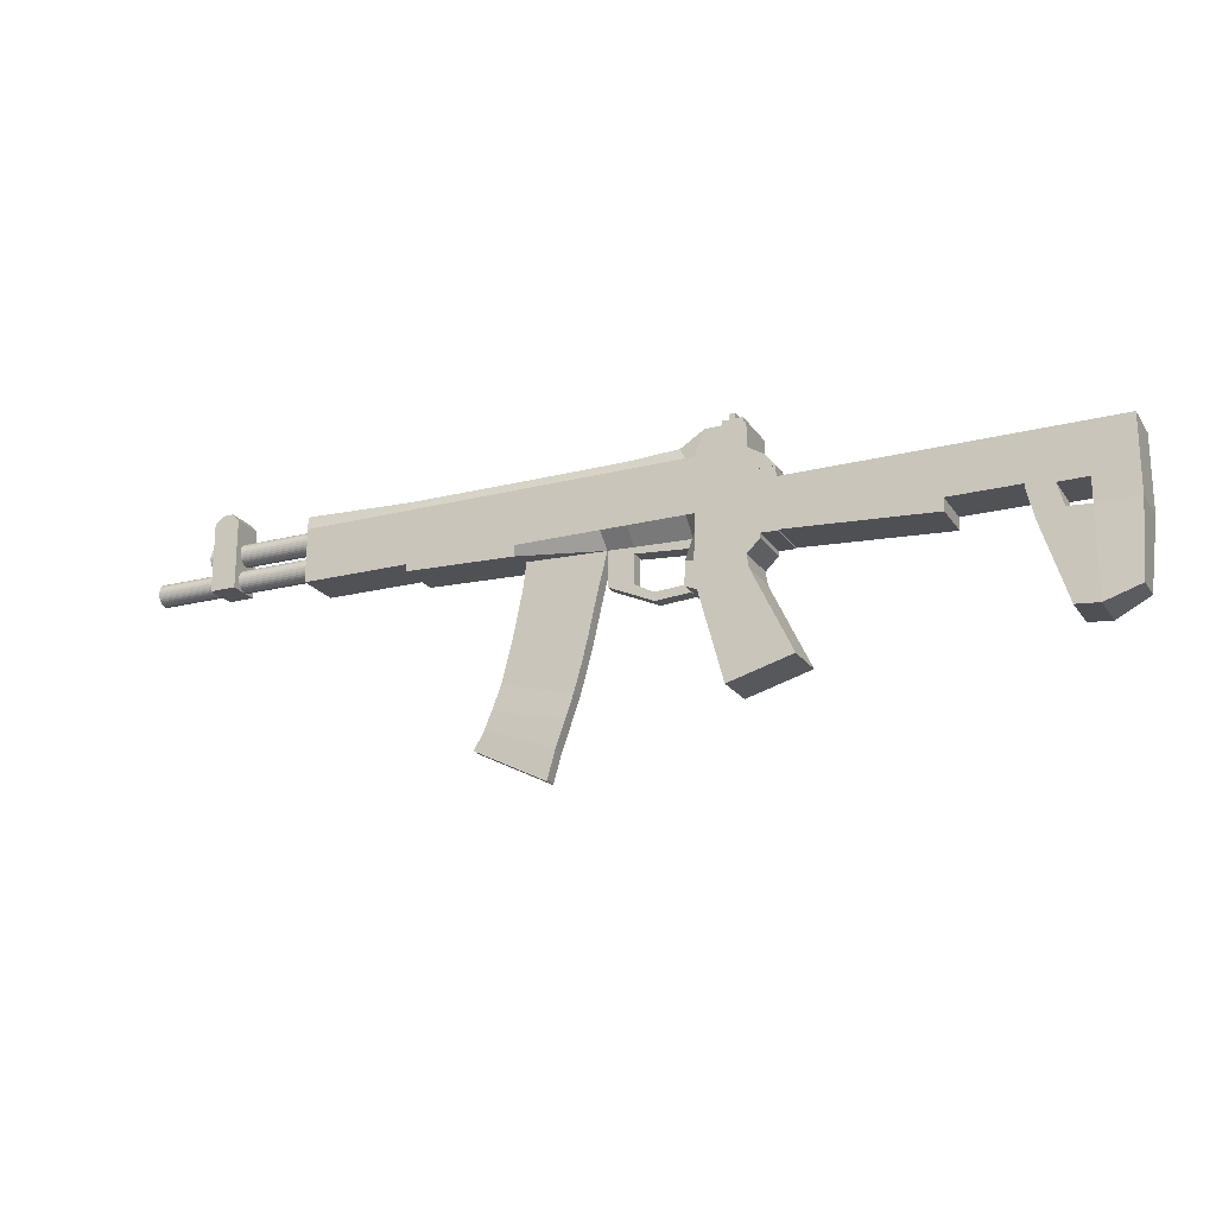
<metadata>
{"format":"obj","ext":"obj","renderer":"f3d","projection":"perspective","resolution":1024,"background":"white","views":[{"elev":-20.7,"azim":24.6,"up":"+Y"}]}
</metadata>
<code>
o Cube.001
v 2.355 -0.02058 -0.09
v 2.355 -0.1806 -0.09
v 2.355 -0.02058 0.09
v 2.355 -0.1806 0.09
v 1.142 -0.02058 -0.09
v 1.142 -0.1806 -0.09
v 1.142 -0.02058 0.09
v 1.142 -0.1806 0.09
v 1.716 -0.1806 -0.09
v 1.716 -0.02058 0.09
v 1.716 -0.1806 0.09
v 1.716 -0.02058 -0.09
v 1.142 -0.2152 -0.09
v 1.142 -0.2152 0.09
v 1.716 -0.2512 -0.09
v 1.716 -0.2512 0.09
v 2.197 -0.1806 0.09
v 2.197 -0.02058 -0.09
v 2.197 -0.1806 -0.09
v 2.197 -0.02058 0.09
v 2.197 -0.6432 0.09
v 2.329 -0.5876 0.06
v 2.329 -0.5876 -0.06
v 2.197 -0.6432 -0.09
v 2.355 -0.31 0.09
v 2.355 -0.31 -0.09
v 2.197 -0.31 0.09
v 2.197 -0.31 -0.09
v 2.108 -0.6355 -0.09
v 2.108 -0.6355 0.09
v 2.01 -0.3279 0.09
v 2.01 -0.3279 -0.09
v 2.197 -0.2023 -0.09
v 1.716 -0.2023 -0.09
v 1.716 -0.2023 0.09
v 2.197 -0.2023 0.09
v 2.108 -0.3033 0.09
v 2.156 -0.6396 0.09
v 2.156 -0.6396 -0.09
v 2.108 -0.3033 -0.09
v 1.983 -0.214 -0.09
v 1.983 -0.214 0.09
v 2.084 -0.2157 0.09
v 2.084 -0.2157 -0.09
v 1.983 -0.2023 -0.09
v 1.983 -0.2023 0.09
v 2.084 -0.2023 0.09
v 2.084 -0.2023 -0.09
v 2.197 -0.2157 -0.09
v 2.197 -0.2157 0.09
v 2.197 -0.2023 -0.09
v 2.197 -0.2023 0.09
f 12 5 7 10
f 11 10 7 8
f 8 7 5 6
f 26 25 22 23
f 2 1 3 4
f 19 18 1 2
f 6 5 12 9
f 9 11 16 15
f 17 20 10 11
f 18 12 10 20
f 13 15 16 14
f 8 6 13 14
f 11 8 14 16
f 6 9 15 13
f 1 18 20 3
f 4 3 20 17
f 9 12 18 19
f 19 17 36 33
f 24 23 22 21
f 25 27 21 22
f 28 26 23 24
f 38 37 31 30
f 17 19 28 27
f 19 2 26 28
f 4 17 27 25
f 2 4 25 26
f 31 32 29 30
f 40 39 29 32
f 39 38 30 29
f 37 40 44 43
f 34 33 36 35
f 9 19 33 34
f 11 9 34 35
f 17 11 35 36
f 27 28 40 37
f 24 21 38 39
f 28 24 39 40
f 21 27 37 38
f 44 41 45 48
f 32 31 42 41
f 40 32 41 44
f 31 37 43 42
f 47 48 45 46
f 41 42 46 45
f 47 43 50 52
f 42 43 47 46
f 50 49 51 52
f 44 48 51 49
f 48 47 52 51
f 43 44 49 50
o Magazine_Cube.002
v -0.02518 -0.8179 -0.0253
v 0.1679 -0.1468 -0.0253
v -0.02518 -0.8179 0.0253
v 0.1679 -0.1468 0.0253
v 0.2588 -0.9613 -0.0253
v 0.4845 -0.1575 -0.0253
v 0.2588 -0.9613 0.0253
v 0.4845 -0.1575 0.0253
v 0.1 -0.4982 -0.0253
v 0.1 -0.4982 0.0253
v 0.3837 -0.5703 0.0253
v 0.3837 -0.5703 -0.0253
v 0.04305 -0.6842 0.02937
v 0.3239 -0.7575 0.0253
v 0.3239 -0.7575 -0.0253
v 0.04305 -0.6842 -0.02124
v 0.1428 -0.3075 -0.0253
v 0.1428 -0.3075 0.0253
v 0.4293 -0.3831 0.0253
v 0.4293 -0.3831 -0.0253
v 0.07569 -0.5933 -0.0253
v 0.07569 -0.5933 0.0253
v 0.3568 -0.6639 0.0253
v 0.3568 -0.6639 -0.0253
v 0.1239 -0.4014 0.0253
v 0.4082 -0.4767 0.0253
v 0.4082 -0.4767 -0.0253
v 0.1239 -0.4014 -0.0253
v 0.1541 -0.2549 -0.0253
v 0.1541 -0.2549 0.0253
v 0.4509 -0.2894 0.0253
v 0.4509 -0.2894 -0.0253
v 0.01307 -0.7574 0.02937
v 0.2894 -0.8529 0.0253
v 0.2894 -0.8529 -0.0253
v 0.01307 -0.7574 -0.02124
v -0.02829 -0.8234 0.0253
v -0.02829 -0.8234 -0.0253
v 0.2557 -0.9668 0.0253
v 0.2557 -0.9668 -0.0253
v -0.02829 -0.8234 0.0253
v -0.02829 -0.8234 -0.0253
v 0.2557 -0.9668 0.0253
v 0.2557 -0.9668 -0.0253
f 81 82 56 54
f 82 83 60 56
f 83 84 58 60
f 84 81 54 58
f 55 89 91 59
f 60 58 54 56
f 76 73 61 64
f 75 76 64 63
f 74 75 63 62
f 73 74 62 61
f 88 85 65 68
f 85 86 66 65
f 86 87 67 66
f 87 88 68 67
f 79 80 69 72
f 78 79 72 71
f 77 78 71 70
f 80 77 70 69
f 68 65 74 73
f 65 66 75 74
f 66 67 76 75
f 67 68 73 76
f 61 62 77 80
f 62 63 78 77
f 63 64 79 78
f 64 61 80 79
f 72 69 81 84
f 71 72 84 83
f 70 71 83 82
f 69 70 82 81
f 57 53 88 87
f 59 57 87 86
f 55 59 86 85
f 53 55 85 88
f 91 95 96 92
f 53 90 89 55
f 59 91 92 57
f 57 92 90 53
f 93 94 96 95
f 90 94 93 89
f 92 96 94 90
f 89 93 95 91
o Cube
v 1.039 0.2072 -0.09
v 1.039 -0.1027 -0.09
v 1.039 0.2072 0.09
v 1.039 -0.1027 0.09
v -0.7155 0.1573 -0.09
v -0.7155 -0.1027 -0.09
v -0.7155 0.1573 0.09
v -0.7155 -0.1027 0.09
v -0.286 -0.1027 -0.09
v -0.2862 0.1475 0.07375
v -0.286 -0.1027 0.09
v -0.2851 0.1513 -0.08002
v -0.2856 -0.1307 0.09
v 1.038 -0.1729 0.09
v 1.038 -0.1729 -0.09
v -0.2856 -0.1307 -0.09
v 1.039 0.01968 -0.09
v -0.7155 0.01968 0.09
v 1.039 0.01968 0.09
v -0.7155 0.01968 -0.09
v -0.286 0.01968 -0.09
v -0.286 0.01968 0.09
v -0.7155 0.1092 0.09
v 1.039 0.1092 -0.09
v 1.039 0.1092 0.09
v -0.7155 0.1092 -0.09
v -0.286 0.1092 -0.09
v -0.286 0.1092 0.09
v 1.1 0.07025 -0.09
v 1.142 0.01968 -0.09
v 1.1 0.07025 0.09
v 1.142 0.01968 0.09
v 1.142 0.01941 -0.09
v 1.142 -0.1029 -0.09
v 1.142 0.01941 0.09
v 1.142 -0.1029 0.09
v 1.142 -0.1765 0.09
v 1.142 -0.1765 -0.09
v 0.8096 -0.1027 0.09
v 0.7915 0.1575 -0.08002
v 0.8096 -0.1027 -0.09
v 0.7843 0.1569 0.07375
v 0.8094 -0.1683 0.02565
v 0.8094 -0.1683 -0.03678
v 0.8096 0.01968 0.09
v 0.8096 0.01968 -0.09
v 0.8096 0.1092 0.09
v 0.8096 0.1092 -0.09
v 0.8041 -0.2727 0.09
v 1.028 -0.2841 0.09
v 1.028 -0.2841 -0.09
v 0.8041 -0.2727 -0.09
v 1.08 -0.1744 0.09
v 1.08 -0.1744 -0.09
v 1.078 -0.235 0.09
v 1.078 -0.235 -0.09
v 0.8009 -0.3622 0.09
v 1.036 -0.3362 0.09
v 1.036 -0.3362 -0.09
v 0.8009 -0.3622 -0.09
v 0.8426 -0.1027 0.09
v 0.8863 0.2072 -0.09
v 0.8423 -0.169 0.09
v 0.8426 0.01968 -0.09
v 0.8426 0.1092 -0.09
v 0.8426 -0.1027 -0.09
v 0.8863 0.2072 0.09
v 0.8423 -0.169 -0.09
v 0.8426 0.01968 0.09
v 0.8426 0.1092 0.09
v 0.8364 -0.2743 0.09
v 0.8364 -0.2743 -0.09
v 0.8469 -0.384 0.09
v 0.8469 -0.384 -0.09
v 0.9407 -0.732 0.09
v 1.191 -0.6603 0.09
v 1.191 -0.6603 -0.09
v 0.9407 -0.732 -0.09
v 1.08 0.01957 0.09
v 1.08 0.01957 -0.09
v 1.08 -0.1028 0.09
v 1.08 -0.1744 0.09
v 1.08 -0.1028 -0.09
v 1.08 -0.1744 -0.09
v 1.142 -0.2187 0.09
v 1.142 -0.2187 -0.09
v 1.078 -0.2165 0.09
v 1.078 -0.2165 -0.09
v 0.5882 -0.1027 -0.09
v 0.6045 0.1476 0.0725
v 0.5881 -0.1607 -0.02516
v 0.5882 0.01968 0.09
v 0.5882 0.1092 0.09
v 0.5882 -0.1027 0.09
v 0.603 0.1513 -0.08002
v 0.5881 -0.1607 0.02565
v 0.5882 0.01968 -0.09
v 0.5882 0.1092 -0.09
v 0.1511 -0.1027 -0.09
v 0.1282 0.1468 0.0725
v 0.1512 -0.1457 -0.09
v 0.1511 0.01968 0.09
v 0.1511 0.1092 0.09
v 0.1511 -0.1027 0.09
v 0.1382 0.1513 -0.08002
v 0.1512 -0.1457 0.09
v 0.1511 0.01968 -0.09
v 0.1511 0.1092 -0.09
v 0.485 -0.1027 0.09
v 0.4562 0.1513 -0.08002
v 0.4849 -0.1572 0.02565
v 0.485 0.01968 -0.09
v 0.485 0.1092 -0.09
v 0.485 -0.1027 -0.09
v 0.442 0.1468 0.0725
v 0.4849 -0.1572 -0.02516
v 0.485 0.01968 0.09
v 0.485 0.1092 0.09
v 0.4847 -0.2938 0.02565
v 0.5727 -0.3331 0.02565
v 0.5727 -0.3331 -0.02516
v 0.4847 -0.2938 -0.02516
v 0.5879 -0.3002 0.02565
v 0.5879 -0.3002 -0.02516
v 0.4847 -0.2654 0.02565
v 0.4847 -0.2654 -0.02516
v 0.6633 -0.3733 -0.02516
v 0.6633 -0.3733 0.02565
v 0.6608 -0.3401 0.02565
v 0.6608 -0.3401 -0.02516
v 0.8008 -0.3632 -0.02516
v 0.8008 -0.3632 0.02565
v 0.8021 -0.33 0.02565
v 0.8021 -0.33 -0.02516
v 0.5875 -0.1862 0.02565
v 0.8083 -0.2027 0.02565
v 0.8083 -0.2027 -0.03678
v 0.5875 -0.1862 -0.03678
v 0.9991 0.2064 -0.0899
v 0.9991 0.2064 0.08952
v 0.9771 0.2064 -0.0899
v 0.9771 0.2064 0.08952
v 0.9991 0.2242 -0.0899
v 0.9991 0.2242 0.08952
v 0.9771 0.2242 -0.0899
v 0.9771 0.2242 0.08952
v 0.9502 0.2064 -0.0899
v 0.9502 0.2064 0.08952
v 0.9502 0.2242 -0.0899
v 0.9502 0.2242 0.08952
v 1.027 0.2064 -0.0899
v 1.027 0.2064 0.08952
v 1.027 0.2242 -0.0899
v 1.027 0.2242 0.08952
v -0.7155 -0.1027 0.01
v 1.039 0.2072 0.01
v -0.7155 0.1573 0.01
v -0.286 -0.1027 0.01
v -0.286 0.1573 0.01
v 1.038 -0.1729 0.01
v -0.2856 -0.1307 0.01
v 1.039 0.01968 0.01
v -0.7155 0.01968 0.01
v 1.039 0.1092 0.01
v -0.7155 0.1092 0.01
v 1.142 0.01968 0.01
v 1.1 0.07025 0.01
v 1.142 -0.1029 0.01
v 1.142 -0.1765 0.01
v 1.142 0.01941 0.01
v 0.8094 -0.1683 -0.002096
v 0.8096 0.1573 0.01
v 1.028 -0.2841 0.01
v 0.8041 -0.2727 0.01
v 1.08 -0.1744 0.01
v 1.078 -0.235 0.01
v 1.036 -0.3362 0.01
v 0.8009 -0.3622 0.01
v 0.8469 -0.384 0.01
v 0.8863 0.2072 0.01
v 1.191 -0.6603 0.01
v 0.9407 -0.732 0.01
v 1.08 -0.1744 0.01
v 1.08 0.01957 0.01
v 1.142 -0.2187 0.01
v 1.078 -0.2165 0.01
v 0.5881 -0.1607 0.003068
v 0.5882 0.1573 0.01
v 0.1512 -0.1457 0.01
v 0.1511 0.1573 0.01
v 0.485 0.1573 0.01
v 0.4849 -0.1572 0.003068
v 0.5727 -0.3331 0.003068
v 0.4847 -0.2938 0.003068
v 0.4847 -0.2654 0.003068
v 0.5879 -0.3002 0.003068
v 0.6633 -0.3733 0.003068
v 0.6608 -0.3401 0.003068
v 0.8008 -0.3632 0.003068
v 0.8021 -0.33 0.003068
v 0.8083 -0.2027 -0.002096
v 0.5875 -0.1862 -0.002096
v 0.9991 0.2064 0.009783
v 0.9771 0.2064 0.009783
v 0.9991 0.2242 0.009783
v 0.9771 0.2242 0.009783
v 0.9502 0.2064 0.009783
v 0.9502 0.2242 0.009783
v 1.027 0.2064 0.009783
v 1.027 0.2242 0.009783
v -0.7155 0.1573 -0.01018
v 1.038 -0.1729 -0.01018
v -0.7155 0.01968 -0.01018
v -0.7155 0.1092 -0.01018
v 1.142 -0.1029 -0.01018
v 1.142 -0.1765 -0.01018
v 1.028 -0.2841 -0.01018
v 1.08 -0.1744 -0.01018
v 1.078 -0.235 -0.01018
v 1.036 -0.3362 -0.01018
v 1.191 -0.6603 -0.01018
v 1.08 0.01957 -0.01018
v 1.142 -0.2187 -0.01018
v 0.5879 -0.3002 -0.002626
v 0.6608 -0.3401 -0.002626
v 0.8021 -0.33 -0.002626
v -0.7155 -0.1027 -0.01018
v 1.039 0.2072 -0.01018
v -0.286 -0.1027 -0.01018
v -0.286 0.1573 -0.01018
v -0.2856 -0.1307 -0.01018
v 1.039 0.01968 -0.01018
v 1.039 0.1092 -0.01018
v 1.142 0.01968 -0.01018
v 1.1 0.07025 -0.01018
v 1.142 0.01941 -0.01018
v 0.8094 -0.1683 -0.009093
v 0.8096 0.1573 -0.01018
v 0.8041 -0.2727 -0.01018
v 0.8009 -0.3622 -0.01018
v 0.8469 -0.384 -0.01018
v 0.8863 0.2072 -0.01018
v 0.9407 -0.732 -0.01018
v 1.08 -0.1744 -0.01018
v 1.078 -0.2165 -0.01018
v 0.5881 -0.1607 -0.002626
v 0.5882 0.1573 -0.01018
v 0.1512 -0.1457 -0.01018
v 0.1511 0.1573 -0.01018
v 0.485 0.1573 -0.01018
v 0.4849 -0.1572 -0.002626
v 0.5727 -0.3331 -0.002626
v 0.4847 -0.2938 -0.002626
v 0.4847 -0.2654 -0.002626
v 0.6633 -0.3733 -0.002626
v 0.8008 -0.3632 -0.002626
v 0.8083 -0.2027 -0.009093
v 0.5875 -0.1862 -0.009093
v 0.9991 0.2064 -0.01033
v 0.9771 0.2064 -0.01033
v 0.9991 0.2242 -0.01033
v 0.9771 0.2242 -0.01033
v 0.9502 0.2064 -0.01033
v 0.9502 0.2242 -0.01033
v 1.027 0.2064 -0.01033
v 1.027 0.2242 -0.01033
v 0.9991 0.2451 0.009783
v 0.9991 0.2451 0.08952
v 0.9771 0.2451 -0.0899
v 0.9991 0.2451 -0.0899
v 0.9771 0.2451 0.08952
v 0.9771 0.2451 0.009783
v 0.9991 0.2451 -0.01033
v 0.9771 0.2451 -0.01033
v -1.146 -0.06291 0.07038
v -1.146 0.2114 0.07038
v -1.146 -0.06291 -0.05671
v -1.146 0.2114 -0.05671
v -1.042 -0.06291 0.07038
v -1.042 0.2114 0.07038
v -1.042 -0.06291 -0.05671
v -1.042 0.2114 -0.05671
v -1.11 0.2397 0.07038
v -1.11 0.2397 -0.05671
v -1.069 0.2397 -0.05671
v -1.069 0.2397 0.07038
v -0.7157 0.08866 0.04397
v -1.178 0.08866 0.04397
v -0.7157 0.09724 0.04313
v -1.178 0.09724 0.04313
v -0.7157 0.1055 0.04063
v -1.178 0.1055 0.04063
v -0.7157 0.1131 0.03656
v -1.178 0.1131 0.03656
v -0.7157 0.1198 0.03109
v -1.178 0.1198 0.03109
v -0.7157 0.1252 0.02443
v -1.178 0.1252 0.02443
v -0.7157 0.1293 0.01683
v -1.178 0.1293 0.01683
v -0.7157 0.1318 0.008579
v -1.178 0.1318 0.008579
v -0.7157 0.1326 -0
v -1.178 0.1326 0
v -0.7157 0.1318 -0.008579
v -1.178 0.1318 -0.008579
v -0.7157 0.1293 -0.01683
v -1.178 0.1293 -0.01683
v -0.7157 0.1252 -0.02443
v -1.178 0.1252 -0.02443
v -0.7157 0.1198 -0.03109
v -1.178 0.1198 -0.03109
v -0.7157 0.1131 -0.03656
v -1.178 0.1131 -0.03656
v -0.7157 0.1055 -0.04063
v -1.178 0.1055 -0.04063
v -0.7157 0.09724 -0.04313
v -1.178 0.09724 -0.04313
v -0.7157 0.08866 -0.04397
v -1.178 0.08866 -0.04397
v -0.7157 0.08008 -0.04313
v -1.178 0.08008 -0.04313
v -0.7157 0.07183 -0.04063
v -1.178 0.07183 -0.04063
v -0.7157 0.06423 -0.03656
v -1.178 0.06423 -0.03656
v -0.7157 0.05757 -0.03109
v -1.178 0.05757 -0.03109
v -0.7157 0.0521 -0.02443
v -1.178 0.0521 -0.02443
v -0.7157 0.04804 -0.01683
v -1.178 0.04804 -0.01683
v -0.7157 0.04553 -0.008579
v -1.178 0.04553 -0.008579
v -0.7157 0.04469 0
v -1.178 0.04469 0
v -0.7157 0.04553 0.008579
v -1.178 0.04553 0.008579
v -0.7157 0.04804 0.01683
v -1.178 0.04804 0.01683
v -0.7157 0.0521 0.02443
v -1.178 0.0521 0.02443
v -0.7157 0.05757 0.03109
v -1.178 0.05757 0.03109
v -0.7157 0.06423 0.03656
v -1.178 0.06423 0.03656
v -0.7157 0.07183 0.04063
v -1.178 0.07183 0.04063
v -0.7157 0.08008 0.04313
v -1.178 0.08008 0.04313
v -0.7146 -0.01842 0.04397
v -1.405 -0.01842 0.04397
v -0.7146 -0.00984 0.04313
v -1.405 -0.00984 0.04313
v -0.7146 -0.001591 0.04063
v -1.405 -0.001591 0.04063
v -0.7146 0.006011 0.03656
v -1.405 0.006011 0.03656
v -0.7146 0.01268 0.03109
v -1.405 0.01268 0.03109
v -0.7146 0.01814 0.02443
v -1.405 0.01814 0.02443
v -0.7146 0.02221 0.01683
v -1.405 0.02221 0.01683
v -0.7146 0.02471 0.008579
v -1.405 0.02471 0.008579
v -0.7146 0.02555 -0
v -1.405 0.02555 0
v -0.7146 0.02471 -0.008579
v -1.405 0.02471 -0.008579
v -0.7146 0.02221 -0.01683
v -1.405 0.02221 -0.01683
v -0.7146 0.01814 -0.02443
v -1.405 0.01814 -0.02443
v -0.7146 0.01268 -0.03109
v -1.405 0.01268 -0.03109
v -0.7146 0.006011 -0.03656
v -1.405 0.006011 -0.03656
v -0.7146 -0.001591 -0.04063
v -1.405 -0.001591 -0.04063
v -0.7146 -0.00984 -0.04313
v -1.405 -0.00984 -0.04313
v -0.7146 -0.01842 -0.04397
v -1.405 -0.01842 -0.04397
v -0.7146 -0.027 -0.04313
v -1.405 -0.027 -0.04313
v -0.7146 -0.03525 -0.04063
v -1.405 -0.03525 -0.04063
v -0.7146 -0.04285 -0.03656
v -1.405 -0.04285 -0.03656
v -0.7146 -0.04951 -0.03109
v -1.405 -0.04951 -0.03109
v -0.7146 -0.05498 -0.02443
v -1.405 -0.05498 -0.02443
v -0.7146 -0.05905 -0.01683
v -1.405 -0.05905 -0.01683
v -0.7146 -0.06155 -0.008579
v -1.405 -0.06155 -0.008579
v -0.7146 -0.06239 -0
v -1.405 -0.06239 0
v -0.7146 -0.06155 0.008579
v -1.405 -0.06155 0.008579
v -0.7146 -0.05905 0.01683
v -1.405 -0.05905 0.01683
v -0.7146 -0.05498 0.02443
v -1.405 -0.05498 0.02443
v -0.7146 -0.04951 0.03109
v -1.405 -0.04951 0.03109
v -0.7146 -0.04285 0.03656
v -1.405 -0.04285 0.03656
v -0.7146 -0.03525 0.04063
v -1.405 -0.03525 0.04063
v -0.7146 -0.027 0.04313
v -1.405 -0.027 0.04313
f 255 253 103 106
f 124 106 103 119
f 310 307 101 122
f 325 105 112 327
f 260 252 99 121
f 161 158 97 120
f 122 101 108 123
f 251 254 107 104
f 199 196 106 124
f 286 255 106 196
f 164 111 147 168
f 175 177 132 131
f 162 98 111 164
f 200 107 109 202
f 200 198 118 107
f 102 116 117 105
f 162 160 113 98
f 280 175 131 266
f 323 309 116 102
f 107 118 114 104
f 198 199 124 118
f 116 122 123 117
f 160 161 120 113
f 260 121 127 263
f 309 310 122 116
f 118 124 119 114
f 262 263 127 128
f 121 115 128 127
f 113 120 125 126
f 328 113 126 330
f 264 132 133 265
f 264 266 131 132
f 177 178 133 132
f 179 176 129 130
f 180 179 130 134
f 340 180 184 341
f 193 194 144 142
f 165 166 143 141
f 185 193 142 137
f 157 165 141 135
f 157 135 139 159
f 185 137 140 187
f 139 192 231 232
f 276 268 138 163
f 166 163 138 143
f 194 191 136 144
f 167 145 153 169
f 333 140 148 335
f 159 139 145 167
f 110 146 151 149
f 271 149 151 272
f 313 147 152 315
f 256 110 149 271
f 147 111 150 152
f 273 154 172 277
f 335 148 156 336
f 269 146 154 273
f 168 147 155 170
f 148 168 170 156
f 274 275 169 153
f 110 159 167 146
f 146 167 169 154
f 121 99 163 166
f 324 97 235 355
f 100 157 159 110
f 100 115 165 157
f 115 121 166 165
f 142 144 161 160
f 137 142 160 162
f 137 162 164 140
f 140 164 168 148
f 144 136 158 161
f 278 277 172 171
f 337 170 174 339
f 170 155 173 174
f 154 169 171 172
f 308 111 180 340
f 111 98 179 180
f 98 113 176 179
f 100 110 178 177
f 258 115 175 280
f 115 100 177 175
f 341 184 182 319
f 133 178 183 181
f 180 134 182 184
f 265 133 181 281
f 209 206 191 194
f 348 217 223 351
f 210 185 187 212
f 210 208 193 185
f 208 209 194 193
f 141 143 189 188
f 135 141 188 190
f 135 190 192 139
f 268 284 186 138
f 143 138 186 189
f 117 123 204 203
f 105 117 203 195
f 105 195 197 112
f 257 285 202 109
f 123 108 201 204
f 213 214 199 198
f 205 213 198 200
f 205 200 202 207
f 287 286 196 211
f 214 211 196 199
f 189 186 211 214
f 284 287 211 186
f 190 205 207 192
f 190 188 213 205
f 188 189 214 213
f 203 204 209 208
f 195 203 208 210
f 195 210 212 197
f 285 288 207 202
f 204 201 206 209
f 290 289 216 215
f 219 221 215 216
f 222 220 217 218
f 350 222 218 349
f 347 212 222 350
f 212 187 220 222
f 192 207 221 219
f 283 192 219 292
f 294 225 229 296
f 219 216 224 225
f 292 219 225 294
f 217 220 226 223
f 296 229 228 295
f 225 224 228 229
f 223 226 230 227
f 351 223 227 352
f 298 297 232 231
f 267 139 232 297
f 187 140 233 234
f 342 187 234 354
f 238 236 240 242
f 276 163 238 300
f 163 99 236 238
f 97 158 237 235
f 241 358 370 365
f 355 235 247 361
f 241 237 243 245
f 235 237 241 239
f 303 244 246 304
f 238 242 246 244
f 358 241 245 360
f 300 238 244 303
f 361 247 249 362
f 235 239 249 247
f 240 236 248 250
f 301 240 250 306
f 357 301 306 362
f 248 305 306 250
f 356 300 303 359
f 242 302 304 246
f 359 303 304 360
f 236 299 305 248
f 357 358 302 301
f 338 276 300 356
f 192 283 298 231
f 333 267 297 353
f 354 353 297 298
f 224 293 295 228
f 322 296 295 352
f 320 292 294 321
f 321 294 296 322
f 342 283 292 320
f 207 288 291 221
f 221 291 290 215
f 349 348 289 290
f 344 347 288 285
f 343 346 287 284
f 346 345 286 287
f 327 344 285 257
f 334 343 284 268
f 216 289 293 224
f 312 265 281 319
f 183 282 281 181
f 328 258 280 318
f 110 256 279 178
f 169 275 278 171
f 339 317 277 278
f 99 252 299 236
f 336 337 275 274
f 313 269 273 316
f 145 270 274 153
f 316 273 277 317
f 308 256 271 314
f 146 269 272 151
f 314 271 272 315
f 139 267 270 145
f 338 334 268 276
f 178 279 282 183
f 311 332 266 264
f 311 264 265 312
f 115 258 262 128
f 330 331 263 262
f 114 119 261 259
f 329 260 263 331
f 104 114 259 251
f 318 280 266 332
f 345 326 255 286
f 323 325 254 251
f 329 324 252 260
f 107 254 257 109
f 119 103 253 261
f 326 307 253 255
f 108 101 307 326
f 120 97 324 329
f 102 105 325 323
f 201 108 326 345
f 176 318 332 129
f 120 329 331 125
f 126 125 331 330
f 130 311 312 134
f 130 129 332 311
f 158 136 334 338
f 150 314 315 152
f 111 308 314 150
f 155 316 317 173
f 147 313 316 155
f 156 170 337 336
f 174 173 317 339
f 113 328 318 176
f 134 312 319 182
f 136 191 343 334
f 112 197 344 327
f 206 201 345 346
f 191 206 346 343
f 197 212 347 344
f 218 217 348 349
f 187 342 320 220
f 226 321 322 230
f 220 320 321 226
f 230 322 352 227
f 234 233 353 354
f 140 333 353 233
f 158 338 356 237
f 242 240 364 367
f 243 359 360 245
f 237 356 359 243
f 239 357 362 249
f 305 361 362 306
f 302 358 360 304
f 299 355 361 305
f 283 342 354 298
f 293 351 352 295
f 288 347 350 291
f 291 350 349 290
f 289 348 351 293
f 282 341 319 281
f 256 308 340 279
f 275 337 339 278
f 252 324 355 299
f 270 335 336 274
f 269 313 315 272
f 267 333 335 270
f 279 340 341 282
f 258 328 330 262
f 259 261 310 309
f 251 259 309 323
f 254 325 327 257
f 261 253 307 310
f 363 368 367 364
f 366 365 370 369
f 240 301 363 364
f 301 302 368 363
f 358 357 369 370
f 302 242 367 368
f 239 241 365 366
f 357 239 366 369
f 371 372 374 373
f 373 374 378 377
f 377 378 376 375
f 375 376 372 371
f 373 377 375 371
f 378 374 380 381
f 381 380 379 382
f 376 378 381 382
f 374 372 379 380
f 372 376 382 379
f 383 384 386 385
f 385 386 388 387
f 387 388 390 389
f 389 390 392 391
f 391 392 394 393
f 393 394 396 395
f 395 396 398 397
f 397 398 400 399
f 399 400 402 401
f 401 402 404 403
f 403 404 406 405
f 405 406 408 407
f 407 408 410 409
f 409 410 412 411
f 411 412 414 413
f 413 414 416 415
f 415 416 418 417
f 417 418 420 419
f 419 420 422 421
f 421 422 424 423
f 423 424 426 425
f 425 426 428 427
f 427 428 430 429
f 429 430 432 431
f 431 432 434 433
f 433 434 436 435
f 435 436 438 437
f 437 438 440 439
f 439 440 442 441
f 441 442 444 443
f 386 384 446 444 442 440 438 436 434 432 430 428 426 424 422 420 418 416 414 412 410 408 406 404 402 400 398 396 394 392 390 388
f 443 444 446 445
f 445 446 384 383
f 383 385 387 389 391 393 395 397 399 401 403 405 407 409 411 413 415 417 419 421 423 425 427 429 431 433 435 437 439 441 443 445
f 447 448 450 449
f 449 450 452 451
f 451 452 454 453
f 453 454 456 455
f 455 456 458 457
f 457 458 460 459
f 459 460 462 461
f 461 462 464 463
f 463 464 466 465
f 465 466 468 467
f 467 468 470 469
f 469 470 472 471
f 471 472 474 473
f 473 474 476 475
f 475 476 478 477
f 477 478 480 479
f 479 480 482 481
f 481 482 484 483
f 483 484 486 485
f 485 486 488 487
f 487 488 490 489
f 489 490 492 491
f 491 492 494 493
f 493 494 496 495
f 495 496 498 497
f 497 498 500 499
f 499 500 502 501
f 501 502 504 503
f 503 504 506 505
f 505 506 508 507
f 450 448 510 508 506 504 502 500 498 496 494 492 490 488 486 484 482 480 478 476 474 472 470 468 466 464 462 460 458 456 454 452
f 507 508 510 509
f 509 510 448 447
f 447 449 451 453 455 457 459 461 463 465 467 469 471 473 475 477 479 481 483 485 487 489 491 493 495 497 499 501 503 505 507 509

</code>
